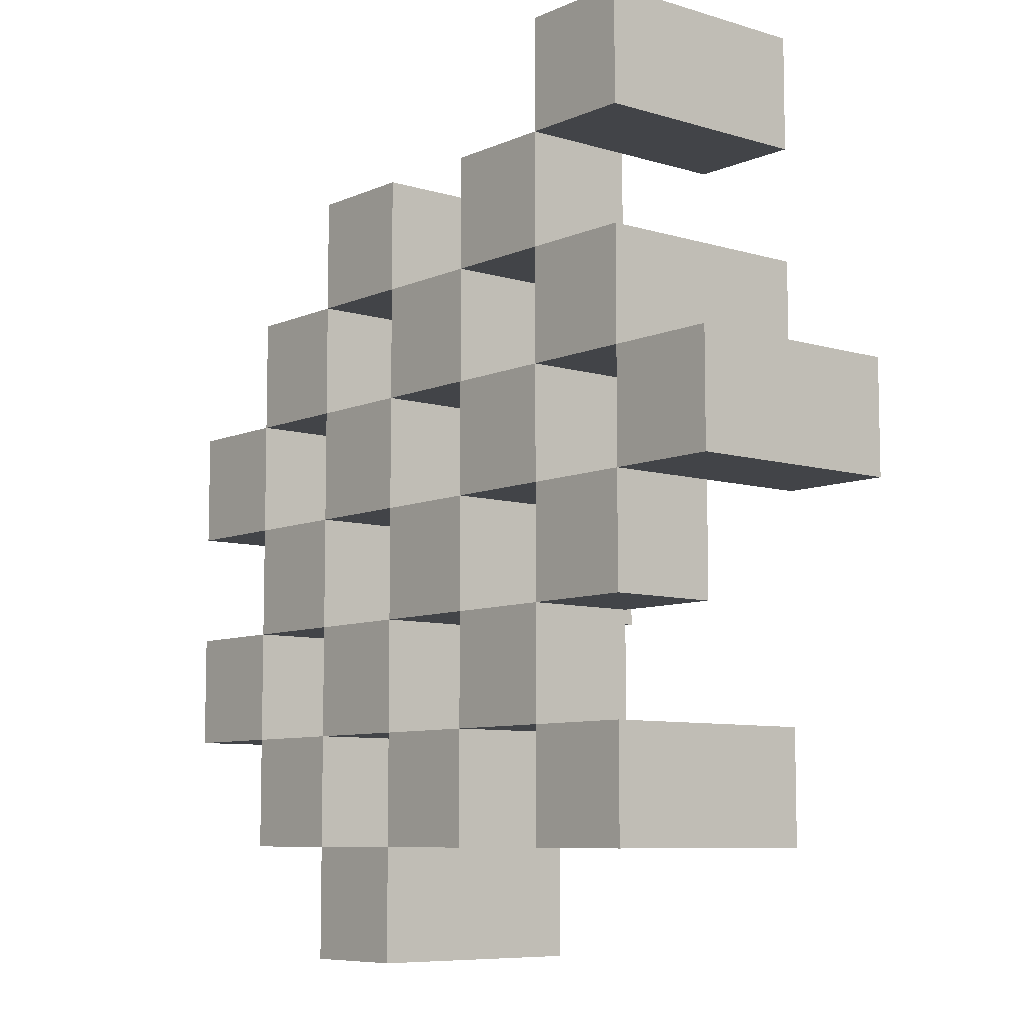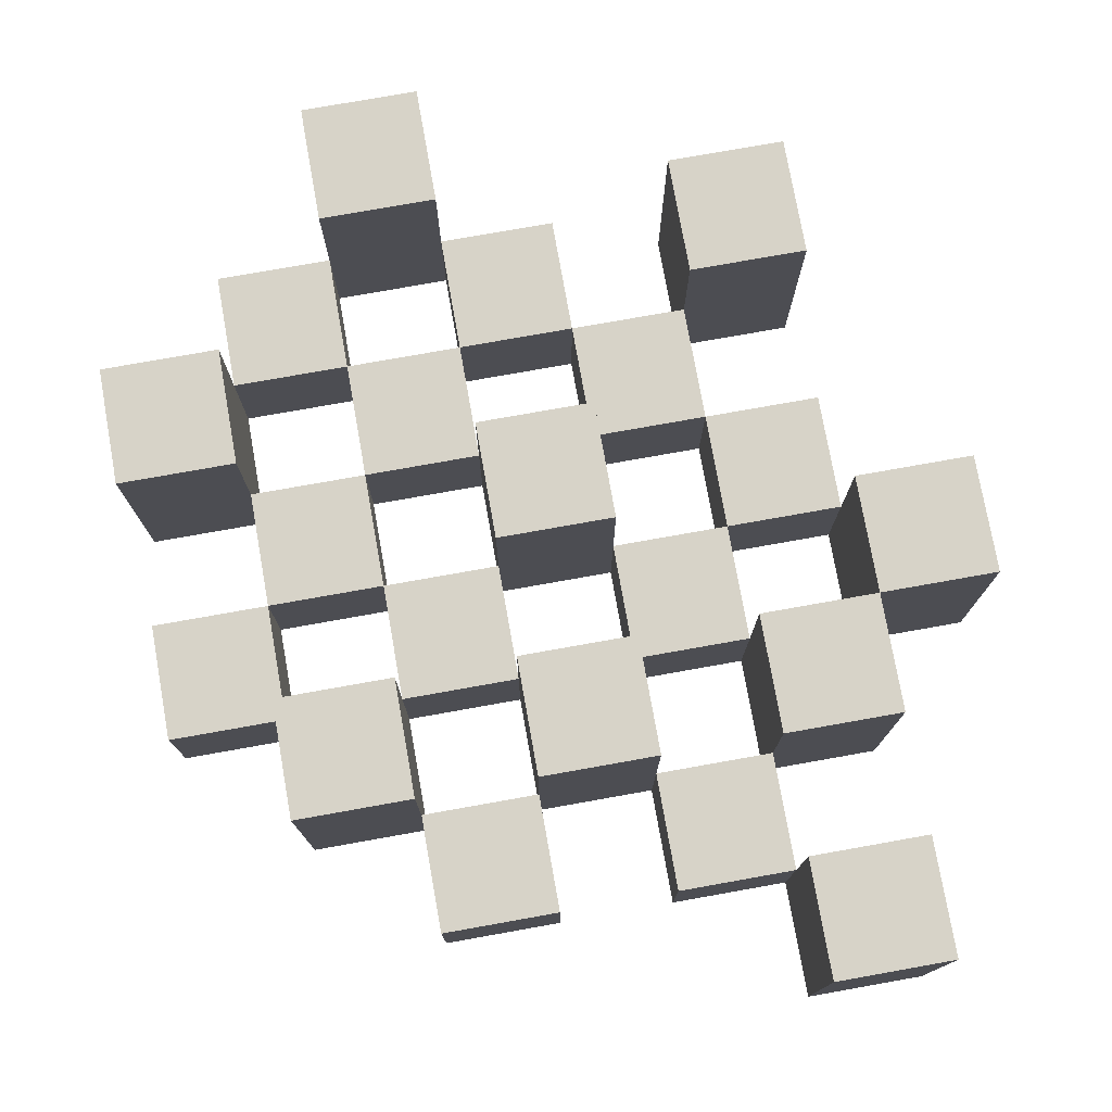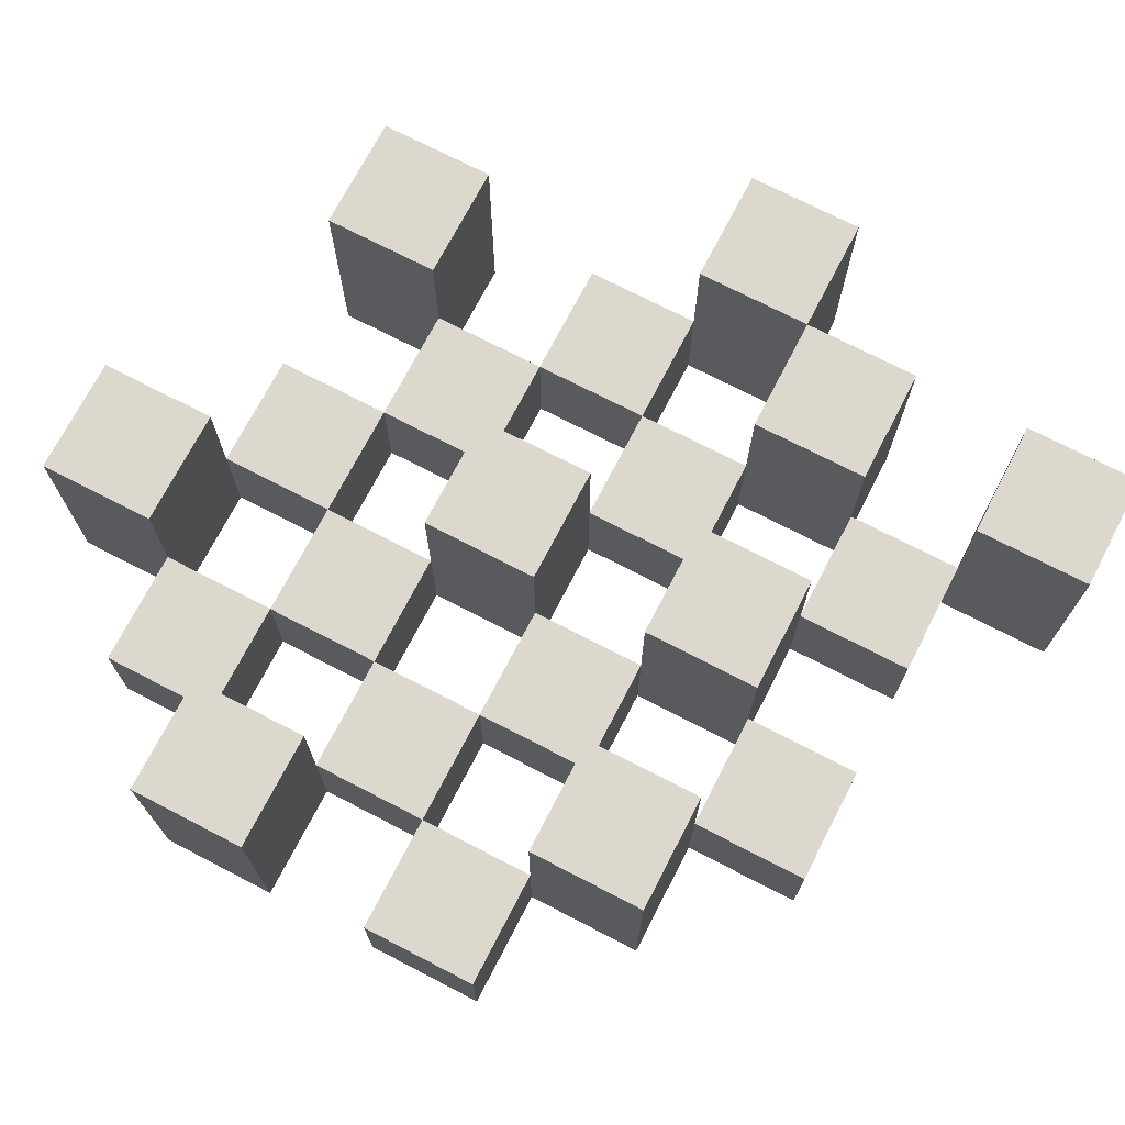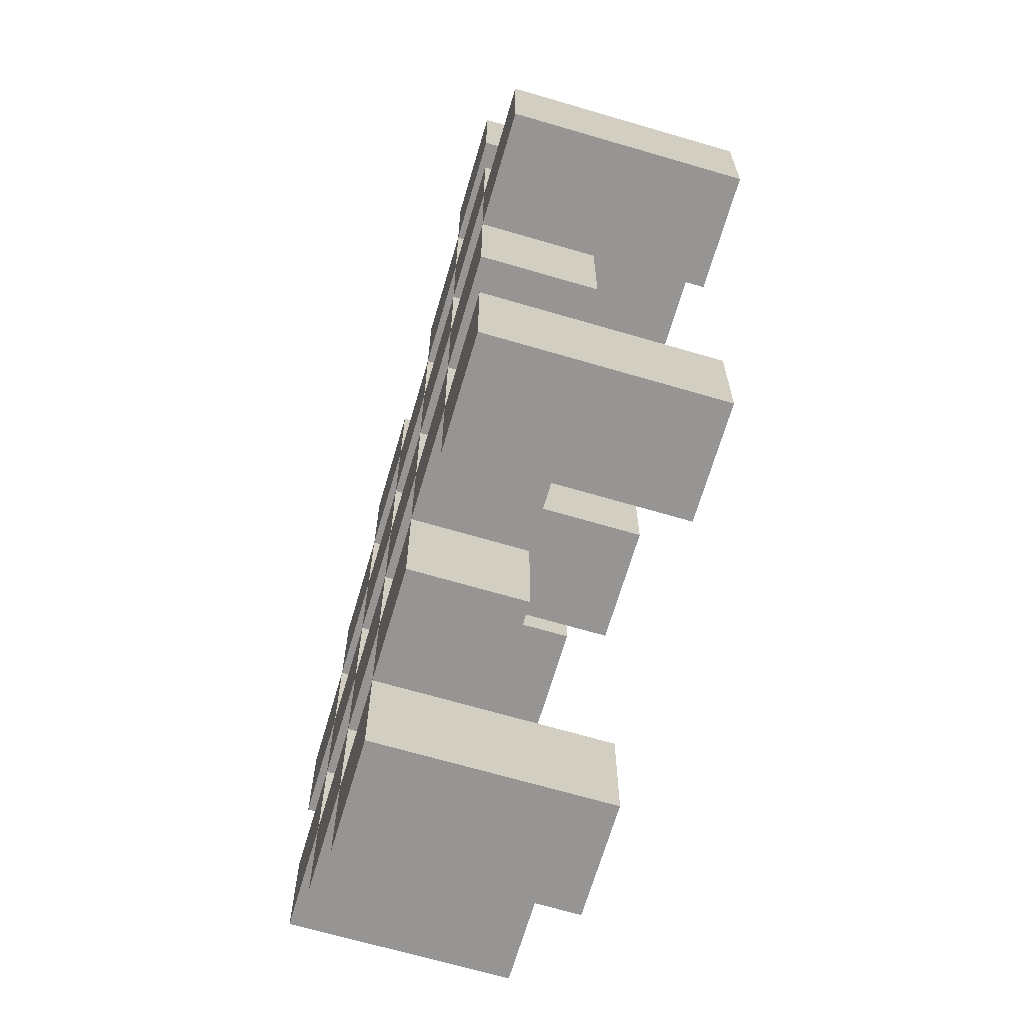
<metadata>
{"format":"obj","ext":"obj","renderer":"f3d","projection":"perspective","resolution":1024,"background":"white","views":[{"elev":-8.0,"azim":50.1,"up":"+Z"},{"elev":76.5,"azim":-10.1,"up":"+Y"},{"elev":72.2,"azim":-62.6,"up":"+Y"},{"elev":-67.6,"azim":73.6,"up":"+Z"}]}
</metadata>
<code>
o
v 13 0.9 15.3
v 13.1 0.9 15.3
v 13 1.1 15.3
v 13.1 1.1 15.3
v 12.9 0.9 15.4
v 13 0.9 15.4
v 13.1 0.9 15.4
v 13.2 0.9 15.4
v 13.3 0.9 15.4
v 13.4 0.9 15.4
v 12.9 1 15.4
v 13 1 15.4
v 13.1 1 15.4
v 13.2 1 15.4
v 13.3 1.1 15.4
v 13.4 1.1 15.4
v 12.8 0.9 15.5
v 12.9 0.9 15.5
v 13 0.9 15.5
v 13.1 0.9 15.5
v 13.2 0.9 15.5
v 13.3 0.9 15.5
v 12.9 1 15.5
v 13 1 15.5
v 13.1 1 15.5
v 13.2 1 15.5
v 13.3 1 15.5
v 12.8 1.1 15.5
v 12.9 1.1 15.5
v 12.9 0.9 15.6
v 13 0.9 15.6
v 13.1 0.9 15.6
v 13.2 0.9 15.6
v 13.3 0.9 15.6
v 13.4 0.9 15.6
v 12.9 1 15.6
v 13 1 15.6
v 13.1 1 15.6
v 13.2 1 15.6
v 13.3 1 15.6
v 13.4 1 15.6
v 13.1 1.1 15.6
v 13.2 1.1 15.6
v 12.8 0.9 15.7
v 12.9 0.9 15.7
v 13 0.9 15.7
v 13.1 0.9 15.7
v 13.2 0.9 15.7
v 13.3 0.9 15.7
v 13.4 0.9 15.7
v 13.5 0.9 15.7
v 12.8 1 15.7
v 12.9 1 15.7
v 13 1 15.7
v 13.1 1 15.7
v 13.2 1 15.7
v 13.3 1 15.7
v 13.4 1 15.7
v 13.4 1.1 15.7
v 13.5 1.1 15.7
v 12.9 0.9 15.8
v 13 0.9 15.8
v 13.1 0.9 15.8
v 13.2 0.9 15.8
v 13.3 0.9 15.8
v 13.4 0.9 15.8
v 12.9 1 15.8
v 13 1 15.8
v 13.1 1 15.8
v 13.2 1 15.8
v 13.3 1 15.8
v 12.9 1.1 15.8
v 13 1.1 15.8
v 13.1 1.1 15.8
v 13.2 1.1 15.8
v 13.3 1.1 15.8
v 13.4 1.1 15.8
v 13 0.9 15.9
v 13.1 0.9 15.9
v 13.2 0.9 15.9
v 13.3 0.9 15.9
v 13 1 15.9
v 13.1 1 15.9
v 13.2 1 15.9
v 13.3 1 15.9
v 13.3 0.9 16
v 13.4 0.9 16
v 13.3 1 16
v 13.3 1.1 16
v 13.4 1.1 16
v 13 0.9 15.4
v 13.1 0.9 15.4
v 13 1 15.4
v 13.1 1 15.4
v 13 1.1 15.4
v 13.1 1.1 15.4
v 12.9 0.9 15.5
v 13 0.9 15.5
v 13.1 0.9 15.5
v 13.2 0.9 15.5
v 13.3 0.9 15.5
v 13.4 0.9 15.5
v 12.9 1 15.5
v 13 1 15.5
v 13.1 1 15.5
v 13.2 1 15.5
v 13.3 1 15.5
v 13.3 1.1 15.5
v 13.4 1.1 15.5
v 12.8 0.9 15.6
v 12.9 0.9 15.6
v 13 0.9 15.6
v 13.1 0.9 15.6
v 13.2 0.9 15.6
v 13.3 0.9 15.6
v 12.9 1 15.6
v 13 1 15.6
v 13.1 1 15.6
v 13.2 1 15.6
v 13.3 1 15.6
v 12.8 1.1 15.6
v 12.9 1.1 15.6
v 12.9 0.9 15.7
v 13 0.9 15.7
v 13.1 0.9 15.7
v 13.2 0.9 15.7
v 13.3 0.9 15.7
v 13.4 0.9 15.7
v 12.9 1 15.7
v 13 1 15.7
v 13.1 1 15.7
v 13.2 1 15.7
v 13.3 1 15.7
v 13.4 1 15.7
v 13.1 1.1 15.7
v 13.2 1.1 15.7
v 12.8 0.9 15.8
v 12.9 0.9 15.8
v 13 0.9 15.8
v 13.1 0.9 15.8
v 13.2 0.9 15.8
v 13.3 0.9 15.8
v 13.4 0.9 15.8
v 13.5 0.9 15.8
v 12.8 1 15.8
v 12.9 1 15.8
v 13 1 15.8
v 13.1 1 15.8
v 13.2 1 15.8
v 13.3 1 15.8
v 13.4 1.1 15.8
v 13.5 1.1 15.8
v 12.9 0.9 15.9
v 13 0.9 15.9
v 13.1 0.9 15.9
v 13.2 0.9 15.9
v 13.3 0.9 15.9
v 13.4 0.9 15.9
v 13 1 15.9
v 13.1 1 15.9
v 13.2 1 15.9
v 13.3 1 15.9
v 12.9 1.1 15.9
v 13 1.1 15.9
v 13.1 1.1 15.9
v 13.2 1.1 15.9
v 13.3 1.1 15.9
v 13.4 1.1 15.9
v 13 0.9 16
v 13.1 0.9 16
v 13.2 0.9 16
v 13.3 0.9 16
v 13 1 16
v 13.1 1 16
v 13.2 1 16
v 13.3 1 16
v 13.3 0.9 16.1
v 13.4 0.9 16.1
v 13.3 1.1 16.1
v 13.4 1.1 16.1
v 12.8 0.9 15.5
v 12.8 1.1 15.5
v 12.8 0.9 15.6
v 12.8 1.1 15.6
v 12.8 0.9 15.7
v 12.8 1 15.7
v 12.8 0.9 15.8
v 12.8 1 15.8
v 12.9 0.9 15.4
v 12.9 1 15.4
v 12.9 0.9 15.5
v 12.9 1 15.5
v 12.9 0.9 15.6
v 12.9 1 15.6
v 12.9 0.9 15.7
v 12.9 1 15.7
v 12.9 0.9 15.8
v 12.9 1 15.8
v 12.9 1.1 15.8
v 12.9 0.9 15.9
v 12.9 1.1 15.9
v 13 0.9 15.3
v 13 1.1 15.3
v 13 0.9 15.4
v 13 1 15.4
v 13 1.1 15.4
v 13 0.9 15.5
v 13 1 15.5
v 13 0.9 15.6
v 13 1 15.6
v 13 0.9 15.7
v 13 1 15.7
v 13 0.9 15.8
v 13 1 15.8
v 13 0.9 15.9
v 13 1 15.9
v 13 0.9 16
v 13 1 16
v 13.1 0.9 15.4
v 13.1 1 15.4
v 13.1 0.9 15.5
v 13.1 1 15.5
v 13.1 0.9 15.6
v 13.1 1 15.6
v 13.1 1.1 15.6
v 13.1 0.9 15.7
v 13.1 1 15.7
v 13.1 1.1 15.7
v 13.1 0.9 15.8
v 13.1 1 15.8
v 13.1 1.1 15.8
v 13.1 0.9 15.9
v 13.1 1 15.9
v 13.1 1.1 15.9
v 13.2 0.9 15.5
v 13.2 1 15.5
v 13.2 0.9 15.6
v 13.2 1 15.6
v 13.2 0.9 15.7
v 13.2 1 15.7
v 13.2 0.9 15.8
v 13.2 1 15.8
v 13.2 0.9 15.9
v 13.2 1 15.9
v 13.2 0.9 16
v 13.2 1 16
v 13.3 0.9 15.4
v 13.3 1.1 15.4
v 13.3 0.9 15.5
v 13.3 1 15.5
v 13.3 1.1 15.5
v 13.3 0.9 15.6
v 13.3 1 15.6
v 13.3 0.9 15.7
v 13.3 1 15.7
v 13.3 0.9 15.8
v 13.3 1 15.8
v 13.3 1.1 15.8
v 13.3 0.9 15.9
v 13.3 1 15.9
v 13.3 1.1 15.9
v 13.3 0.9 16
v 13.3 1 16
v 13.3 1.1 16
v 13.3 0.9 16.1
v 13.3 1.1 16.1
v 13.4 0.9 15.7
v 13.4 1 15.7
v 13.4 1.1 15.7
v 13.4 0.9 15.8
v 13.4 1.1 15.8
v 12.9 0.9 15.5
v 12.9 1 15.5
v 12.9 1.1 15.5
v 12.9 0.9 15.6
v 12.9 1 15.6
v 12.9 1.1 15.6
v 12.9 0.9 15.7
v 12.9 1 15.7
v 12.9 0.9 15.8
v 12.9 1 15.8
v 13 0.9 15.4
v 13 1 15.4
v 13 0.9 15.5
v 13 1 15.5
v 13 0.9 15.6
v 13 1 15.6
v 13 0.9 15.7
v 13 1 15.7
v 13 0.9 15.8
v 13 1 15.8
v 13 1.1 15.8
v 13 0.9 15.9
v 13 1 15.9
v 13 1.1 15.9
v 13.1 0.9 15.3
v 13.1 1.1 15.3
v 13.1 0.9 15.4
v 13.1 1 15.4
v 13.1 1.1 15.4
v 13.1 0.9 15.5
v 13.1 1 15.5
v 13.1 0.9 15.6
v 13.1 1 15.6
v 13.1 0.9 15.7
v 13.1 1 15.7
v 13.1 0.9 15.8
v 13.1 1 15.8
v 13.1 0.9 15.9
v 13.1 1 15.9
v 13.1 0.9 16
v 13.1 1 16
v 13.2 0.9 15.4
v 13.2 1 15.4
v 13.2 0.9 15.5
v 13.2 1 15.5
v 13.2 0.9 15.6
v 13.2 1 15.6
v 13.2 1.1 15.6
v 13.2 0.9 15.7
v 13.2 1 15.7
v 13.2 1.1 15.7
v 13.2 0.9 15.8
v 13.2 1 15.8
v 13.2 1.1 15.8
v 13.2 0.9 15.9
v 13.2 1 15.9
v 13.2 1.1 15.9
v 13.3 0.9 15.5
v 13.3 1 15.5
v 13.3 0.9 15.6
v 13.3 1 15.6
v 13.3 0.9 15.7
v 13.3 1 15.7
v 13.3 0.9 15.8
v 13.3 1 15.8
v 13.3 0.9 15.9
v 13.3 1 15.9
v 13.3 0.9 16
v 13.3 1 16
v 13.4 0.9 15.4
v 13.4 1.1 15.4
v 13.4 0.9 15.5
v 13.4 1.1 15.5
v 13.4 0.9 15.6
v 13.4 1 15.6
v 13.4 0.9 15.7
v 13.4 1 15.7
v 13.4 0.9 15.8
v 13.4 1.1 15.8
v 13.4 0.9 15.9
v 13.4 1.1 15.9
v 13.4 0.9 16
v 13.4 1.1 16
v 13.4 0.9 16.1
v 13.4 1.1 16.1
v 13.5 0.9 15.7
v 13.5 1.1 15.7
v 13.5 0.9 15.8
v 13.5 1.1 15.8
v 12.8 0.9 15.5
v 12.8 0.9 15.6
v 12.8 0.9 15.7
v 12.8 0.9 15.8
v 12.9 0.9 15.4
v 12.9 0.9 15.5
v 12.9 0.9 15.6
v 12.9 0.9 15.7
v 12.9 0.9 15.8
v 12.9 0.9 15.9
v 13 0.9 15.3
v 13 0.9 15.4
v 13 0.9 15.5
v 13 0.9 15.6
v 13 0.9 15.7
v 13 0.9 15.8
v 13 0.9 15.9
v 13 0.9 16
v 13.1 0.9 15.3
v 13.1 0.9 15.4
v 13.1 0.9 15.5
v 13.1 0.9 15.6
v 13.1 0.9 15.7
v 13.1 0.9 15.8
v 13.1 0.9 15.9
v 13.1 0.9 16
v 13.2 0.9 15.4
v 13.2 0.9 15.5
v 13.2 0.9 15.6
v 13.2 0.9 15.7
v 13.2 0.9 15.8
v 13.2 0.9 15.9
v 13.2 0.9 16
v 13.3 0.9 15.4
v 13.3 0.9 15.5
v 13.3 0.9 15.6
v 13.3 0.9 15.7
v 13.3 0.9 15.8
v 13.3 0.9 15.9
v 13.3 0.9 16
v 13.3 0.9 16.1
v 13.4 0.9 15.4
v 13.4 0.9 15.5
v 13.4 0.9 15.6
v 13.4 0.9 15.7
v 13.4 0.9 15.8
v 13.4 0.9 15.9
v 13.4 0.9 16
v 13.4 0.9 16.1
v 13.5 0.9 15.7
v 13.5 0.9 15.8
v 12.8 1 15.7
v 12.8 1 15.8
v 12.9 1 15.4
v 12.9 1 15.5
v 12.9 1 15.6
v 12.9 1 15.7
v 12.9 1 15.8
v 13 1 15.4
v 13 1 15.5
v 13 1 15.6
v 13 1 15.7
v 13 1 15.8
v 13 1 15.9
v 13 1 16
v 13.1 1 15.4
v 13.1 1 15.5
v 13.1 1 15.6
v 13.1 1 15.7
v 13.1 1 15.8
v 13.1 1 15.9
v 13.1 1 16
v 13.2 1 15.4
v 13.2 1 15.5
v 13.2 1 15.6
v 13.2 1 15.7
v 13.2 1 15.8
v 13.2 1 15.9
v 13.2 1 16
v 13.3 1 15.5
v 13.3 1 15.6
v 13.3 1 15.7
v 13.3 1 15.8
v 13.3 1 15.9
v 13.3 1 16
v 13.4 1 15.6
v 13.4 1 15.7
v 12.8 1.1 15.5
v 12.8 1.1 15.6
v 12.9 1.1 15.5
v 12.9 1.1 15.6
v 12.9 1.1 15.8
v 12.9 1.1 15.9
v 13 1.1 15.3
v 13 1.1 15.4
v 13 1.1 15.8
v 13 1.1 15.9
v 13.1 1.1 15.3
v 13.1 1.1 15.4
v 13.1 1.1 15.6
v 13.1 1.1 15.7
v 13.1 1.1 15.8
v 13.1 1.1 15.9
v 13.2 1.1 15.6
v 13.2 1.1 15.7
v 13.2 1.1 15.8
v 13.2 1.1 15.9
v 13.3 1.1 15.4
v 13.3 1.1 15.5
v 13.3 1.1 15.8
v 13.3 1.1 15.9
v 13.3 1.1 16
v 13.3 1.1 16.1
v 13.4 1.1 15.4
v 13.4 1.1 15.5
v 13.4 1.1 15.7
v 13.4 1.1 15.8
v 13.4 1.1 15.9
v 13.4 1.1 16
v 13.4 1.1 16.1
v 13.5 1.1 15.7
v 13.5 1.1 15.8
f 3 2 1
f 4 2 3
f 11 6 5
f 12 6 11
f 13 8 7
f 14 8 13
f 15 10 9
f 16 10 15
f 23 18 17
f 24 20 19
f 25 20 24
f 26 22 21
f 27 22 26
f 28 23 17
f 29 23 28
f 36 31 30
f 37 31 36
f 38 33 32
f 39 33 38
f 40 35 34
f 41 35 40
f 42 39 38
f 43 39 42
f 52 45 44
f 53 45 52
f 54 47 46
f 55 47 54
f 56 49 48
f 57 49 56
f 58 51 50
f 59 51 58
f 60 51 59
f 67 62 61
f 68 62 67
f 69 64 63
f 70 64 69
f 71 66 65
f 72 68 67
f 73 68 72
f 74 70 69
f 75 70 74
f 76 66 71
f 77 66 76
f 82 79 78
f 83 79 82
f 84 81 80
f 85 81 84
f 88 87 86
f 89 87 88
f 90 87 89
f 91 92 93
f 93 92 94
f 93 94 95
f 95 94 96
f 97 98 103
f 103 98 104
f 99 100 105
f 105 100 106
f 101 102 107
f 107 102 108
f 108 102 109
f 110 111 116
f 112 113 117
f 117 113 118
f 114 115 119
f 119 115 120
f 110 116 121
f 121 116 122
f 123 124 129
f 129 124 130
f 125 126 131
f 131 126 132
f 127 128 133
f 133 128 134
f 131 132 135
f 135 132 136
f 137 138 145
f 145 138 146
f 139 140 147
f 147 140 148
f 141 142 149
f 149 142 150
f 143 144 151
f 151 144 152
f 153 154 159
f 155 156 160
f 160 156 161
f 157 158 162
f 153 159 163
f 163 159 164
f 160 161 165
f 165 161 166
f 162 158 167
f 167 158 168
f 169 170 173
f 173 170 174
f 171 172 175
f 175 172 176
f 177 178 179
f 179 178 180
f 183 182 181
f 184 182 183
f 187 186 185
f 188 186 187
f 191 190 189
f 192 190 191
f 195 194 193
f 196 194 195
f 200 198 197
f 200 199 198
f 201 199 200
f 204 203 202
f 205 203 204
f 206 203 205
f 209 208 207
f 210 208 209
f 213 212 211
f 214 212 213
f 217 216 215
f 218 216 217
f 221 220 219
f 222 220 221
f 226 224 223
f 226 225 224
f 227 225 226
f 228 225 227
f 232 230 229
f 232 231 230
f 233 231 232
f 234 231 233
f 237 236 235
f 238 236 237
f 241 240 239
f 242 240 241
f 245 244 243
f 246 244 245
f 249 248 247
f 250 248 249
f 251 248 250
f 254 253 252
f 255 253 254
f 259 257 256
f 259 258 257
f 260 258 259
f 261 258 260
f 265 263 262
f 265 264 263
f 266 264 265
f 270 268 267
f 270 269 268
f 271 269 270
f 272 273 275
f 273 274 275
f 275 274 276
f 276 274 277
f 278 279 280
f 280 279 281
f 282 283 284
f 284 283 285
f 286 287 288
f 288 287 289
f 290 291 293
f 291 292 293
f 293 292 294
f 294 292 295
f 296 297 298
f 298 297 299
f 299 297 300
f 301 302 303
f 303 302 304
f 305 306 307
f 307 306 308
f 309 310 311
f 311 310 312
f 313 314 315
f 315 314 316
f 317 318 320
f 318 319 320
f 320 319 321
f 321 319 322
f 323 324 326
f 324 325 326
f 326 325 327
f 327 325 328
f 329 330 331
f 331 330 332
f 333 334 335
f 335 334 336
f 337 338 339
f 339 338 340
f 341 342 343
f 343 342 344
f 345 346 347
f 347 346 348
f 349 350 351
f 351 350 352
f 353 354 355
f 355 354 356
f 357 358 359
f 359 358 360
f 366 362 361
f 367 362 366
f 368 364 363
f 369 364 368
f 372 366 365
f 373 366 372
f 374 368 367
f 375 368 374
f 376 370 369
f 377 370 376
f 379 372 371
f 380 372 379
f 381 374 373
f 382 374 381
f 383 376 375
f 384 376 383
f 385 378 377
f 386 378 385
f 387 381 380
f 388 381 387
f 389 383 382
f 390 383 389
f 391 385 384
f 392 385 391
f 395 389 388
f 396 389 395
f 397 391 390
f 398 391 397
f 399 393 392
f 400 393 399
f 402 395 394
f 403 395 402
f 404 397 396
f 405 397 404
f 406 399 398
f 407 399 406
f 408 401 400
f 409 401 408
f 410 406 405
f 411 406 410
f 412 413 417
f 417 413 418
f 414 415 419
f 419 415 420
f 416 417 421
f 421 417 422
f 420 421 427
f 427 421 428
f 422 423 429
f 429 423 430
f 424 425 431
f 431 425 432
f 426 427 433
f 433 427 434
f 434 435 440
f 440 435 441
f 436 437 442
f 442 437 443
f 438 439 444
f 444 439 445
f 441 442 446
f 446 442 447
f 448 449 450
f 450 449 451
f 452 453 456
f 456 453 457
f 454 455 458
f 458 455 459
f 460 461 464
f 464 461 465
f 462 463 466
f 466 463 467
f 468 469 474
f 474 469 475
f 470 471 477
f 477 471 478
f 472 473 479
f 479 473 480
f 476 477 481
f 481 477 482

</code>
